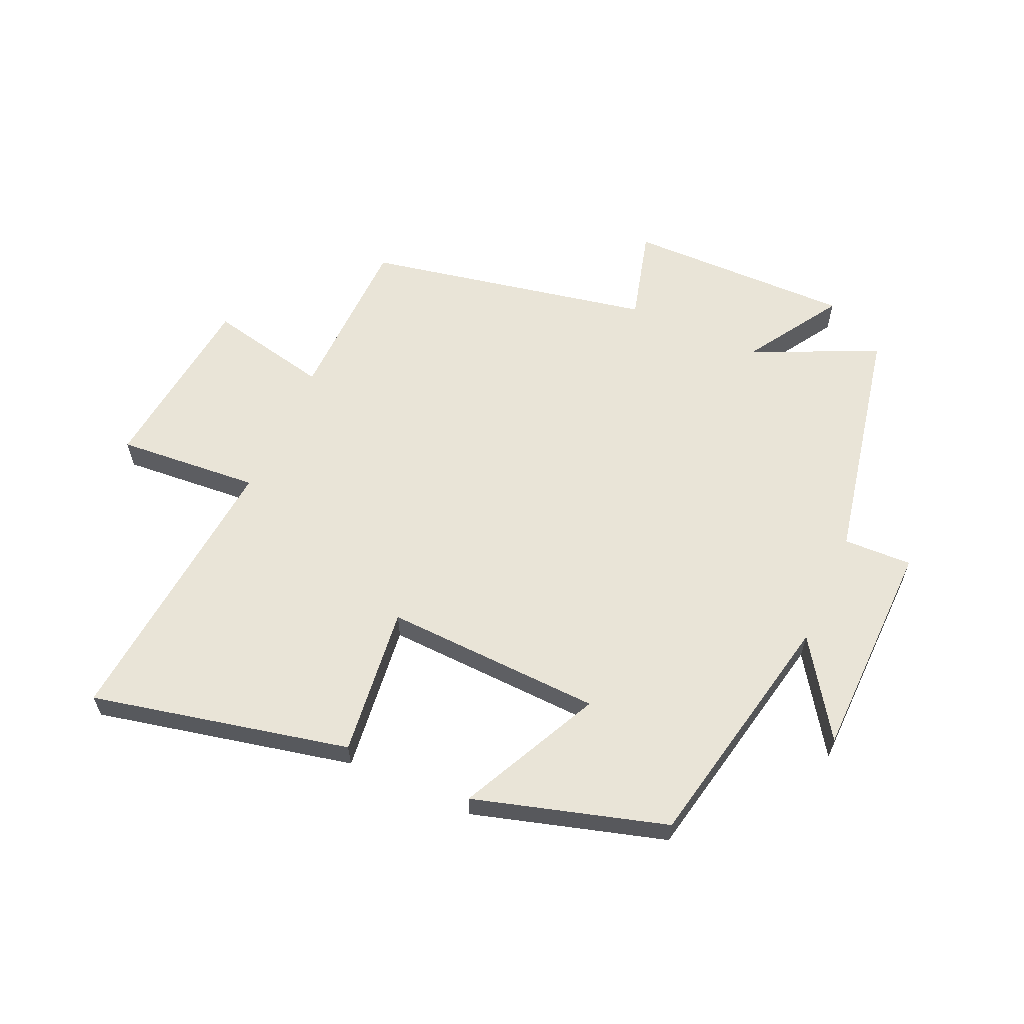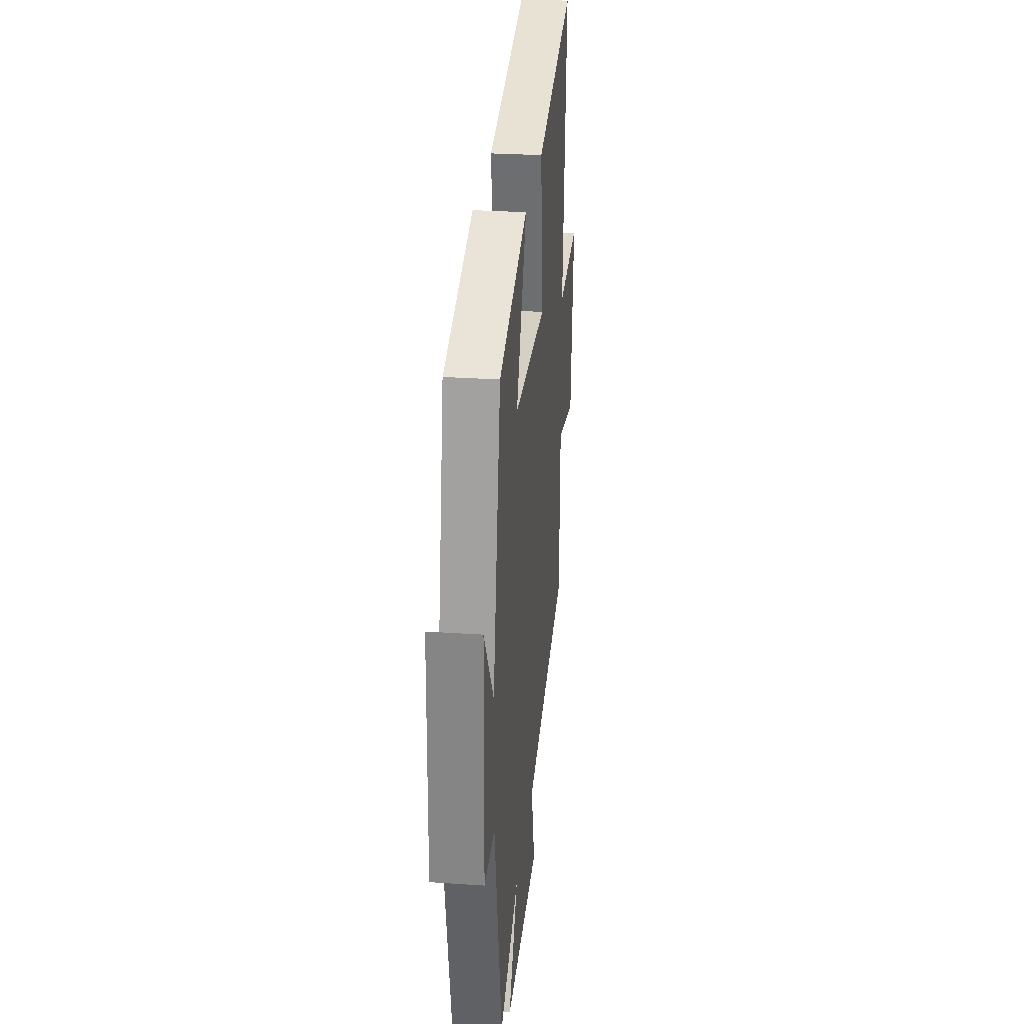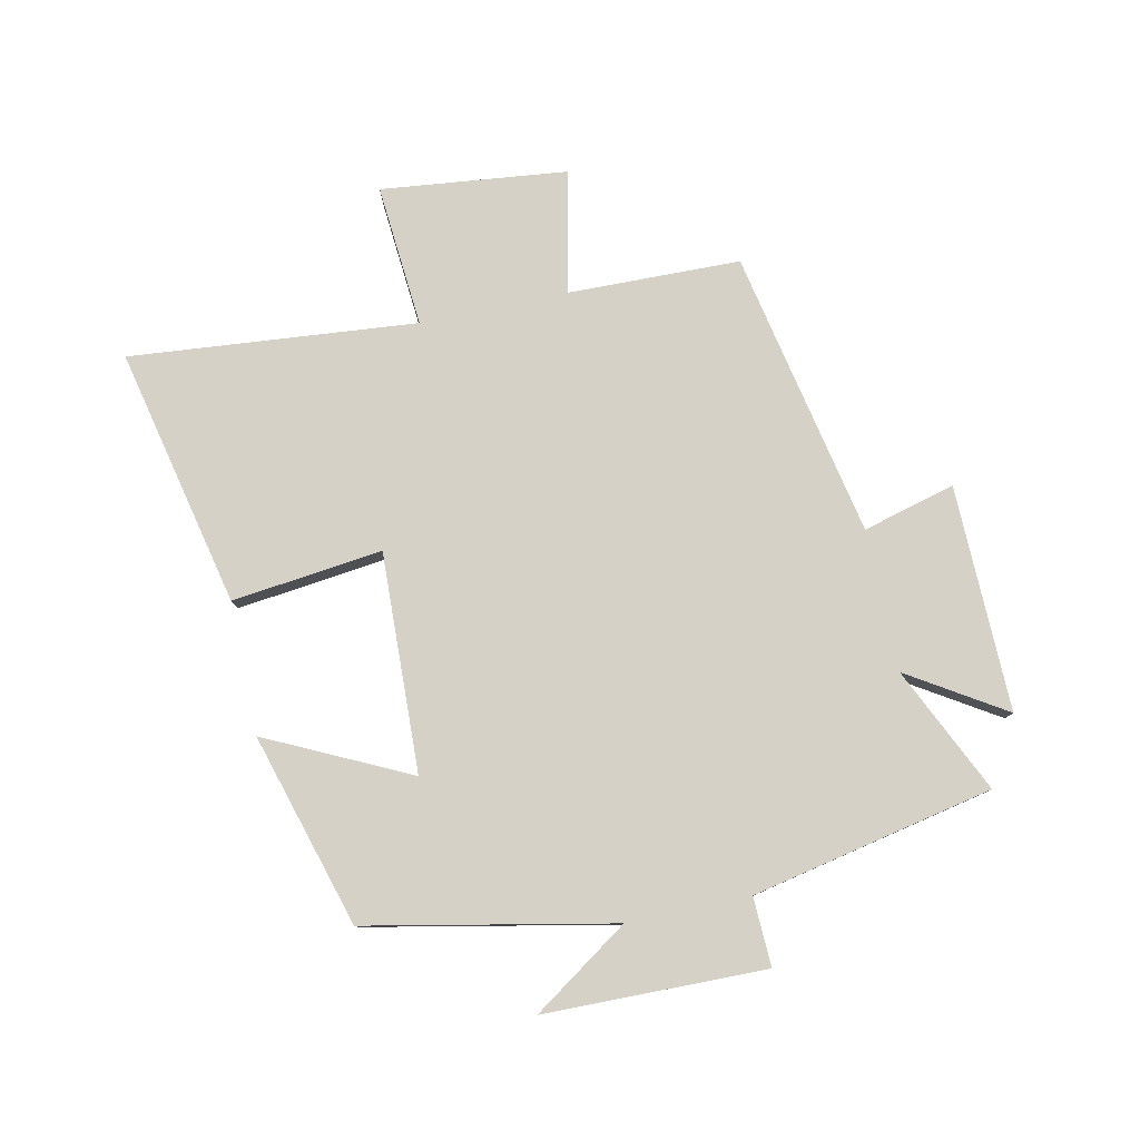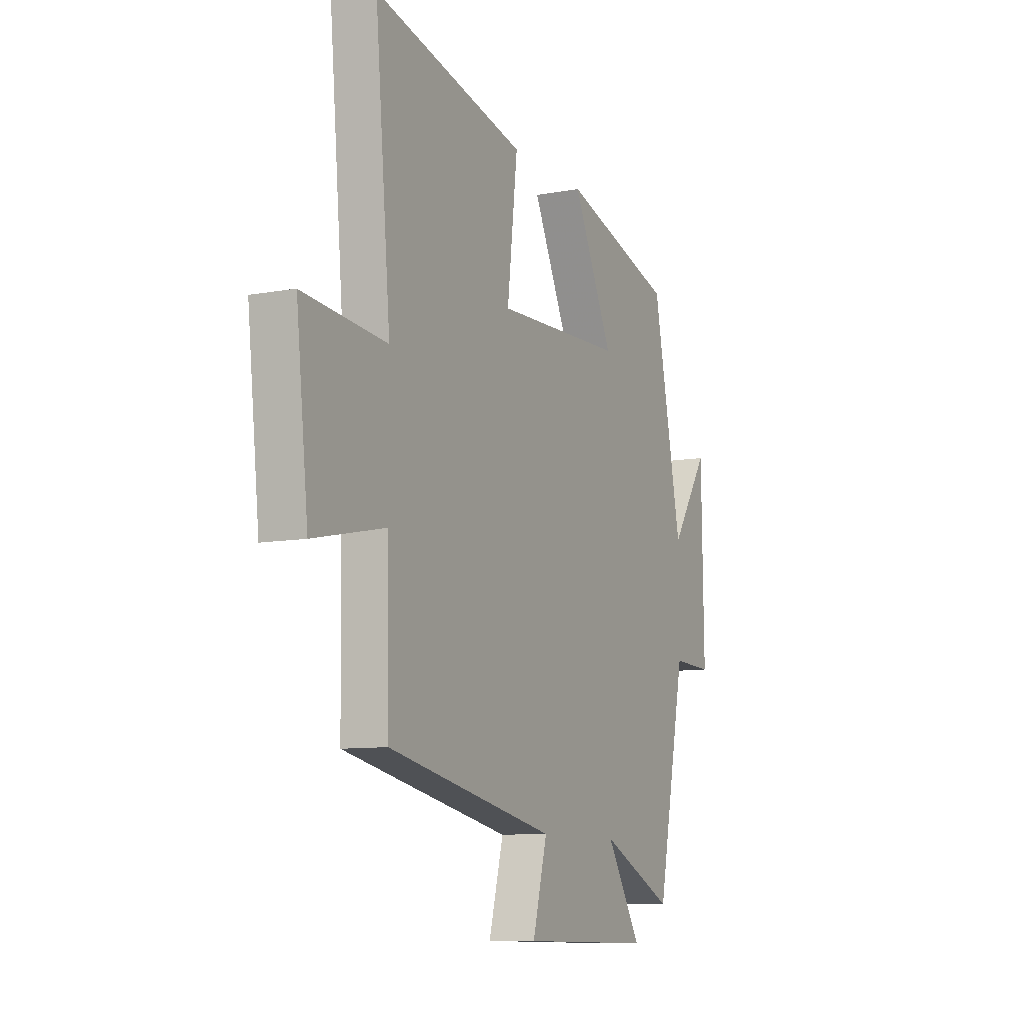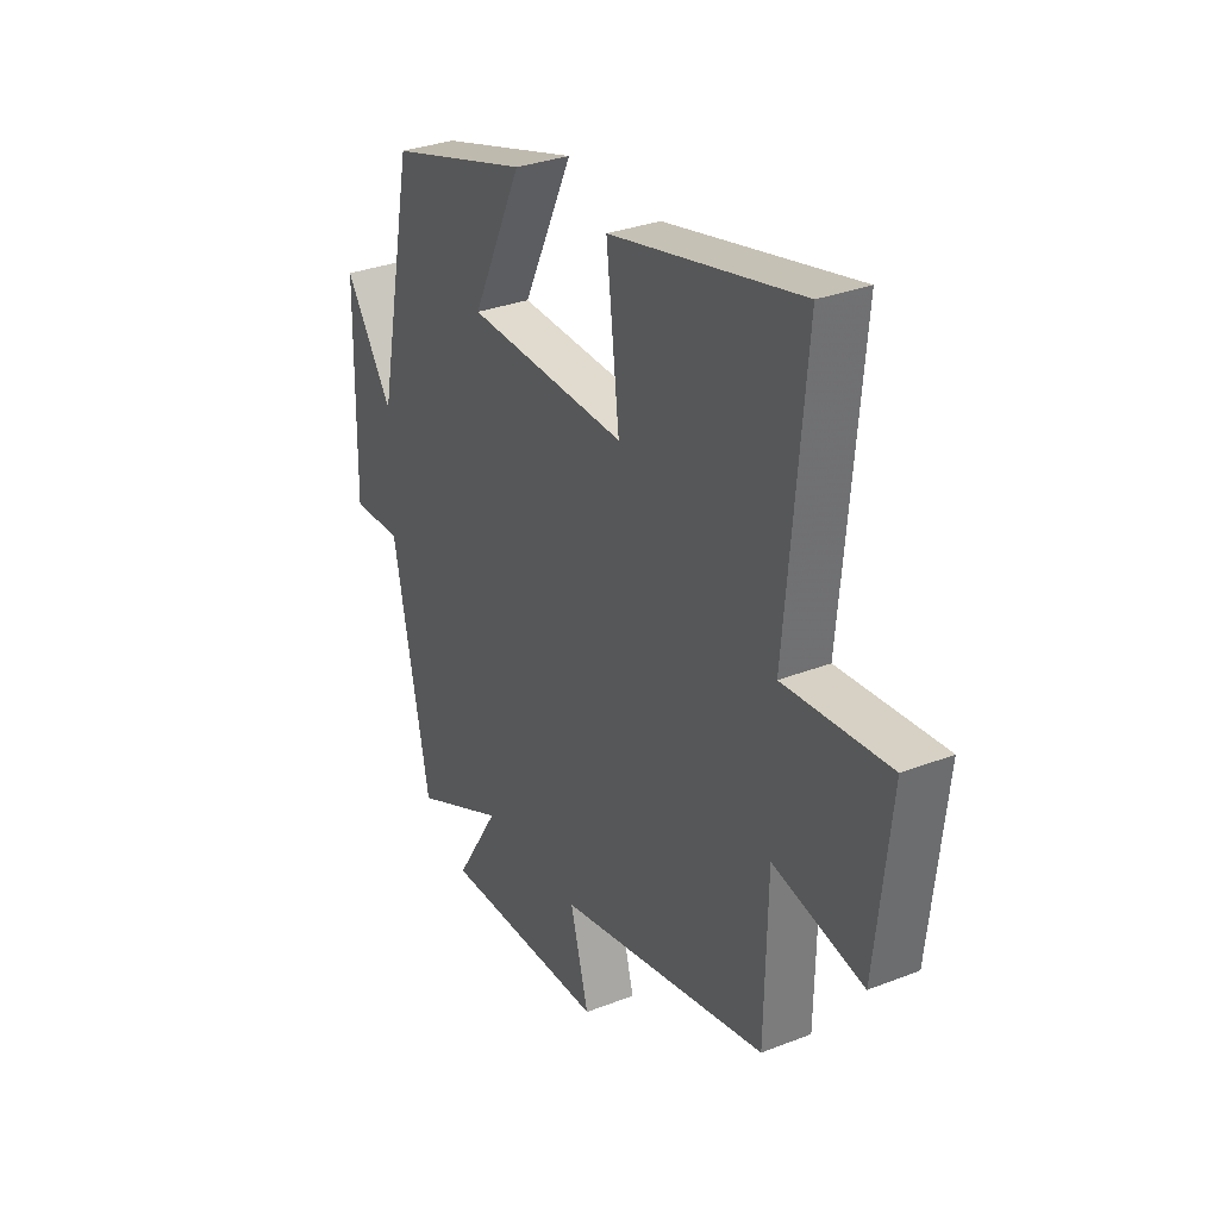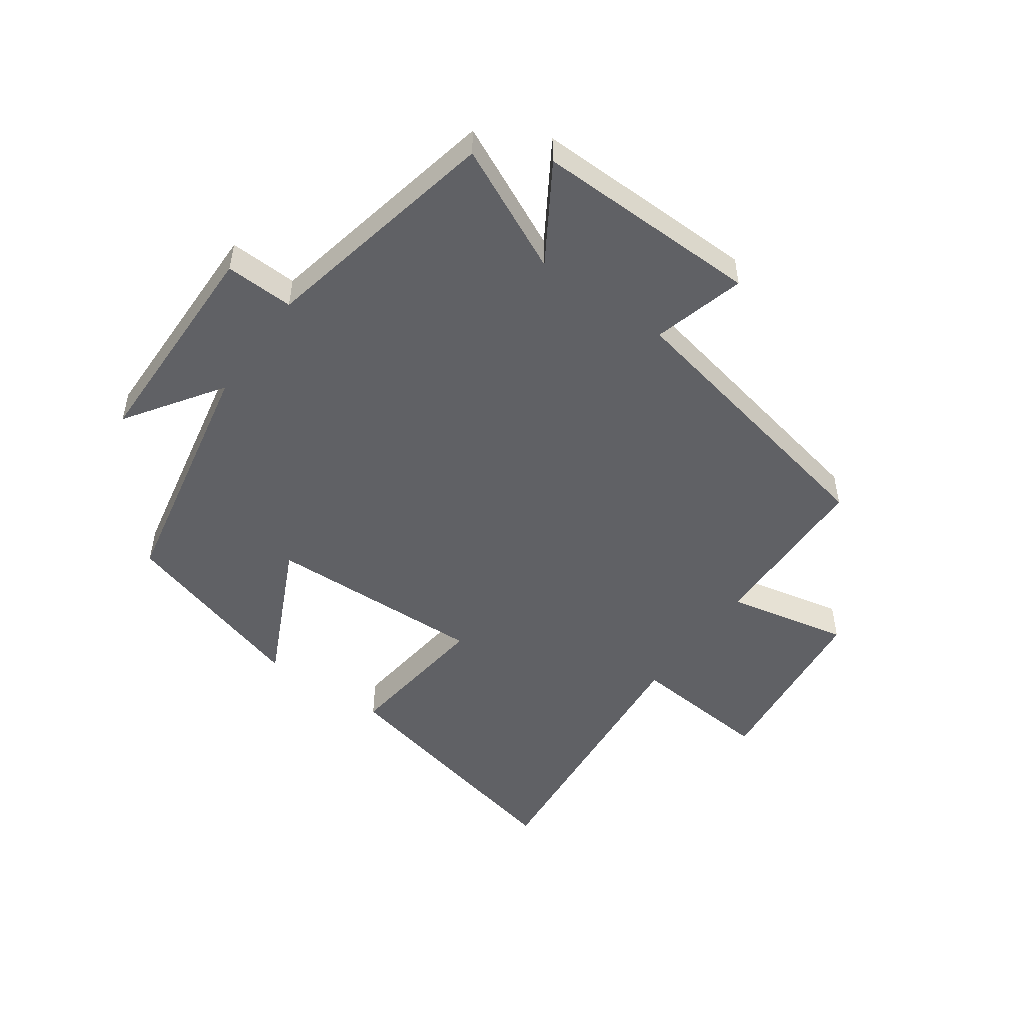
<metadata>
{"format":"obj","ext":"obj","renderer":"f3d","projection":"perspective","resolution":1024,"background":"white","views":[{"elev":60.8,"azim":24.2,"up":"+Y"},{"elev":28.2,"azim":95.9,"up":"+Z"},{"elev":79.3,"azim":78.0,"up":"+Y"},{"elev":-9.6,"azim":-64.0,"up":"+Z"},{"elev":31.3,"azim":-119.0,"up":"+Z"},{"elev":-50.3,"azim":144.4,"up":"+Y"}]}
</metadata>
<code>
v -0.543 0.07 0.594
v -0.117 0.07 0.5
v -0.146 0.07 0.252
v 0.214 0.07 0.266
v 0.101 0.07 0.5
v 0.418 0.07 0.407
v 0.5 0.07 0.003
v 0.607 0.07 0.161
v 0.613 0.07 -0.203
v 0.5 0.07 -0.199
v 0.418 0.07 -0.597
v 0.211 0.07 -0.5
v 0.31 0.07 -0.658
v -0.062 0.07 -0.652
v -0.021 0.07 -0.5
v -0.494 0.07 -0.405
v -0.5 0.07 -0.122
v -0.701 0.07 -0.165
v -0.735 0.07 0.141
v -0.5 0.07 0.122
v -0.543 0 0.594
v -0.117 0 0.5
v -0.146 0 0.252
v 0.214 0 0.266
v 0.101 0 0.5
v 0.418 0 0.407
v 0.5 0 0.003
v 0.607 0 0.161
v 0.613 0 -0.203
v 0.5 0 -0.199
v 0.418 0 -0.597
v 0.211 0 -0.5
v 0.31 0 -0.658
v -0.062 0 -0.652
v -0.021 0 -0.5
v -0.494 0 -0.405
v -0.5 0 -0.122
v -0.701 0 -0.165
v -0.735 0 0.141
v -0.5 0 0.122
f 17 18 19 20
f 15 16 17 20
f 15 20 1
f 12 13 14 15
f 12 15 1
f 10 11 12
f 7 8 9 10
f 4 5 6 7
f 3 4 7 10
f 1 2 3
f 12 1 3
f 3 10 12
f 40 39 38 37
f 40 37 36 35
f 21 40 35
f 35 34 33 32
f 21 35 32
f 32 31 30
f 30 29 28 27
f 27 26 25 24
f 30 27 24 23
f 23 22 21
f 23 21 32
f 32 30 23
f 1 21 22 2
f 2 22 23 3
f 3 23 24 4
f 4 24 25 5
f 5 25 26 6
f 6 26 27 7
f 7 27 28 8
f 8 28 29 9
f 9 29 30 10
f 10 30 31 11
f 11 31 32 12
f 12 32 33 13
f 13 33 34 14
f 14 34 35 15
f 15 35 36 16
f 16 36 37 17
f 17 37 38 18
f 18 38 39 19
f 19 39 40 20
f 20 40 21 1

</code>
